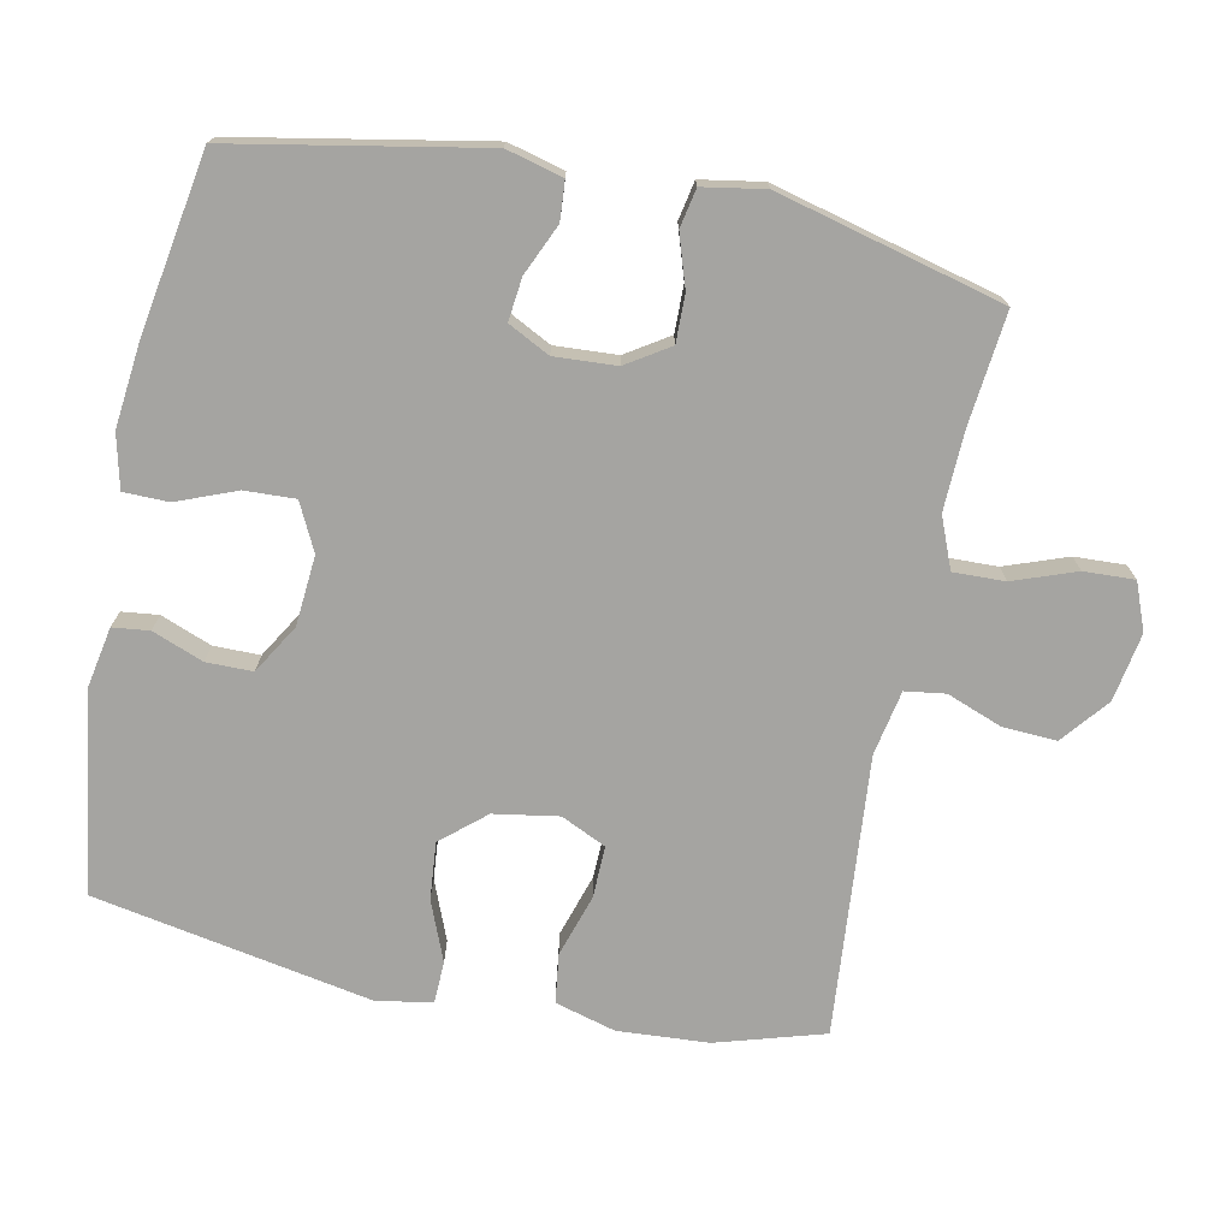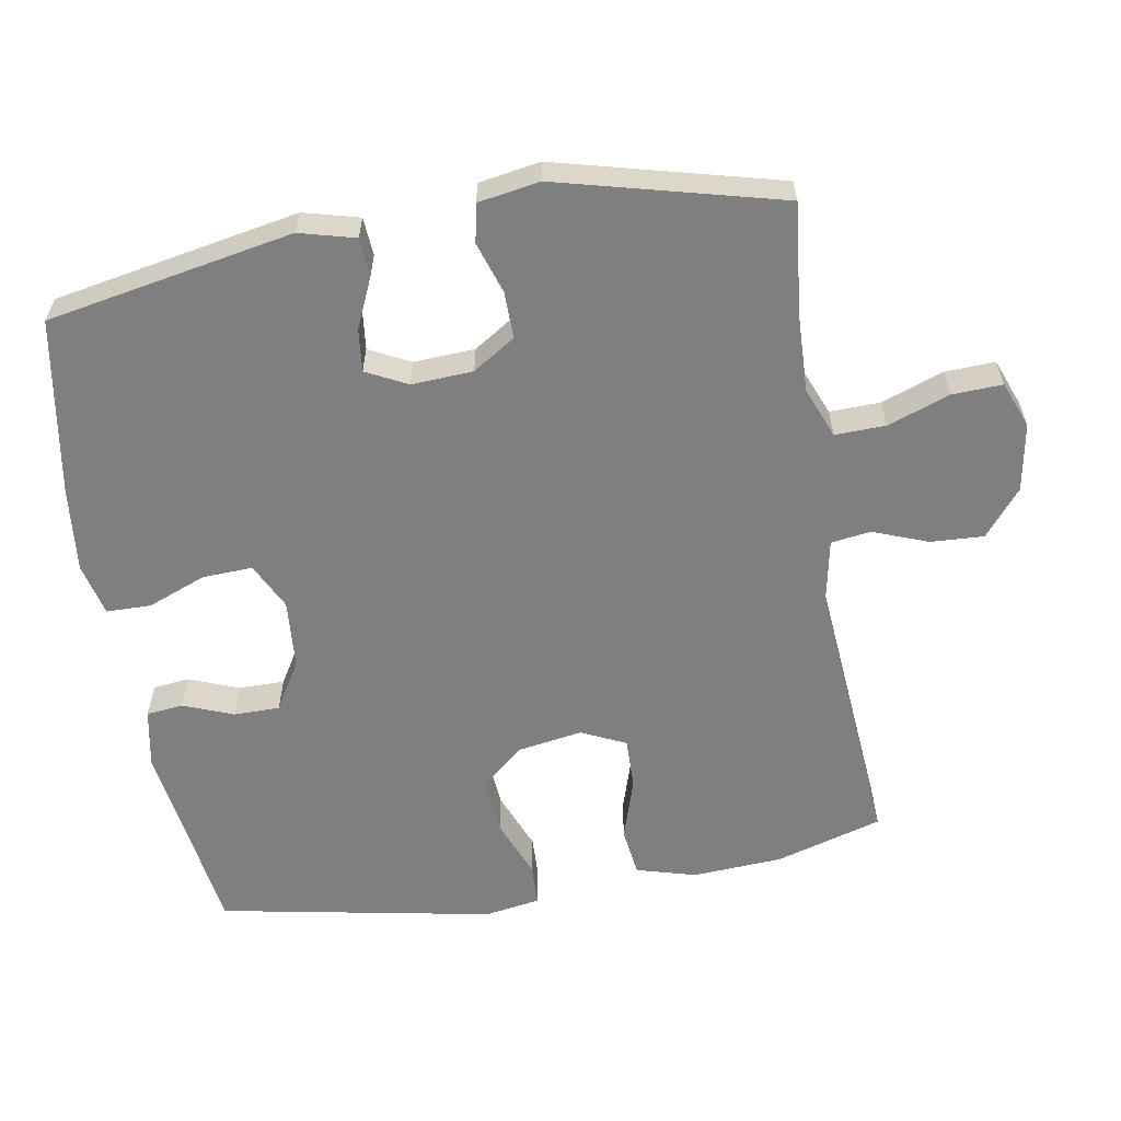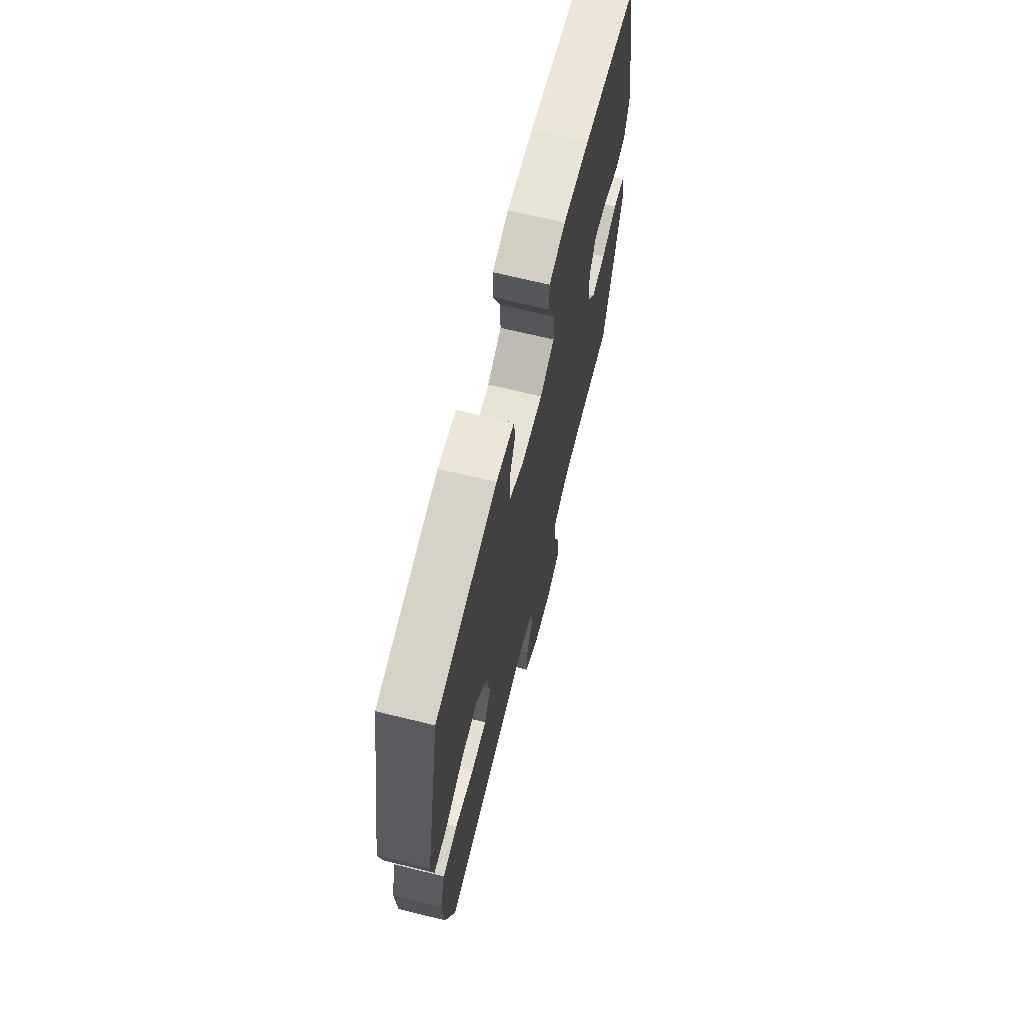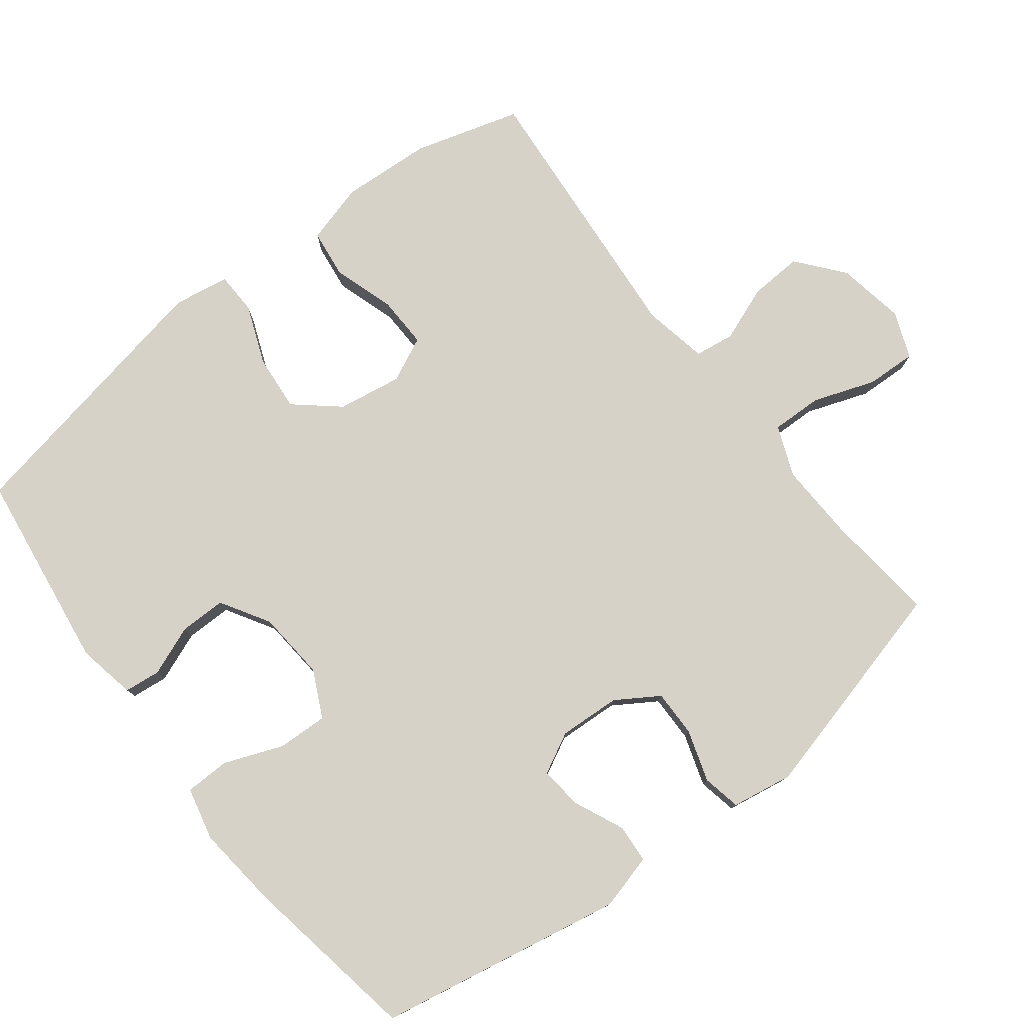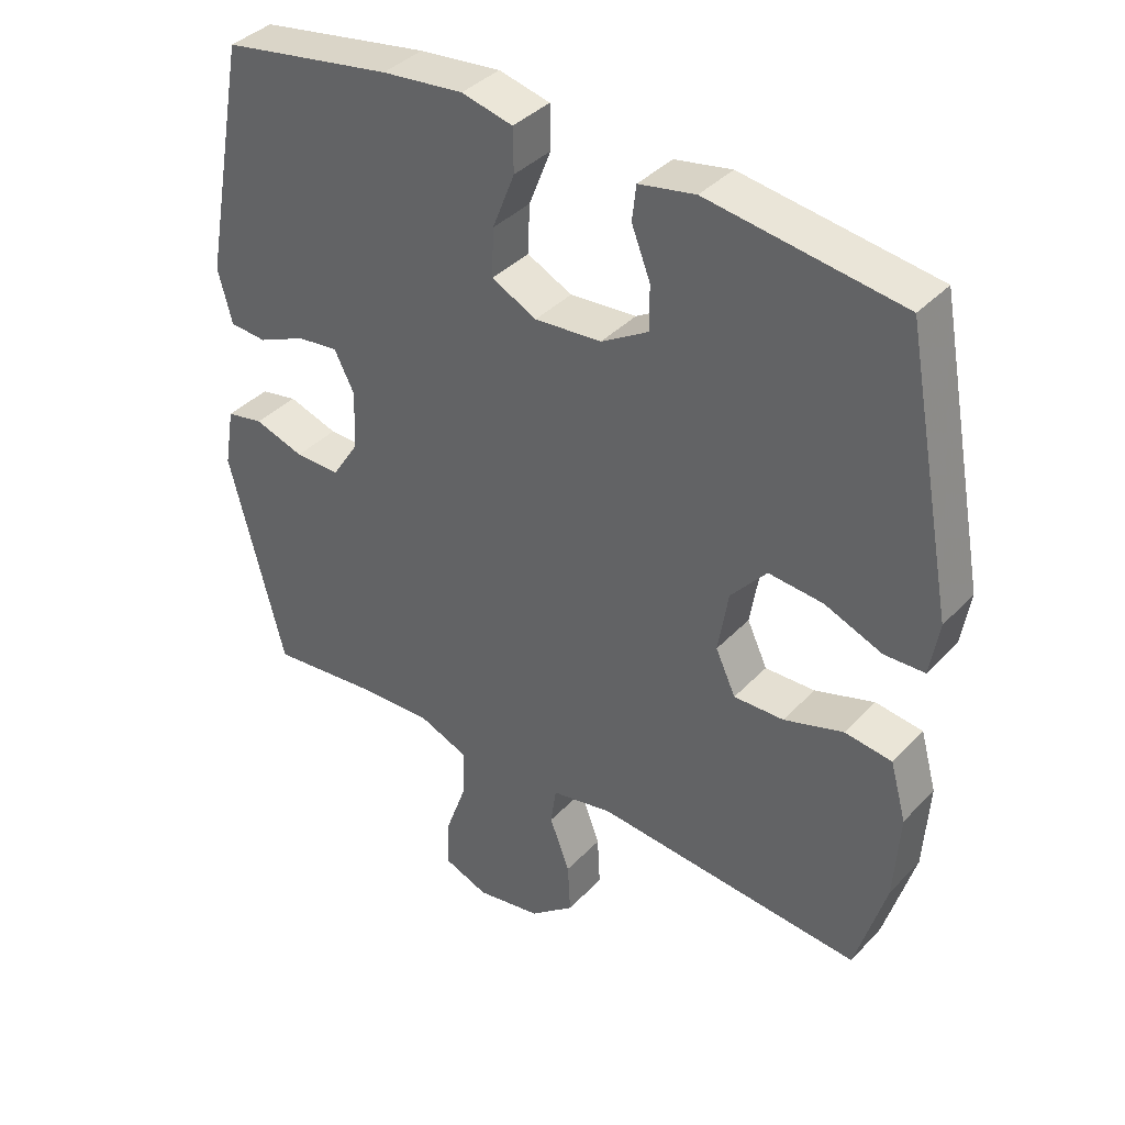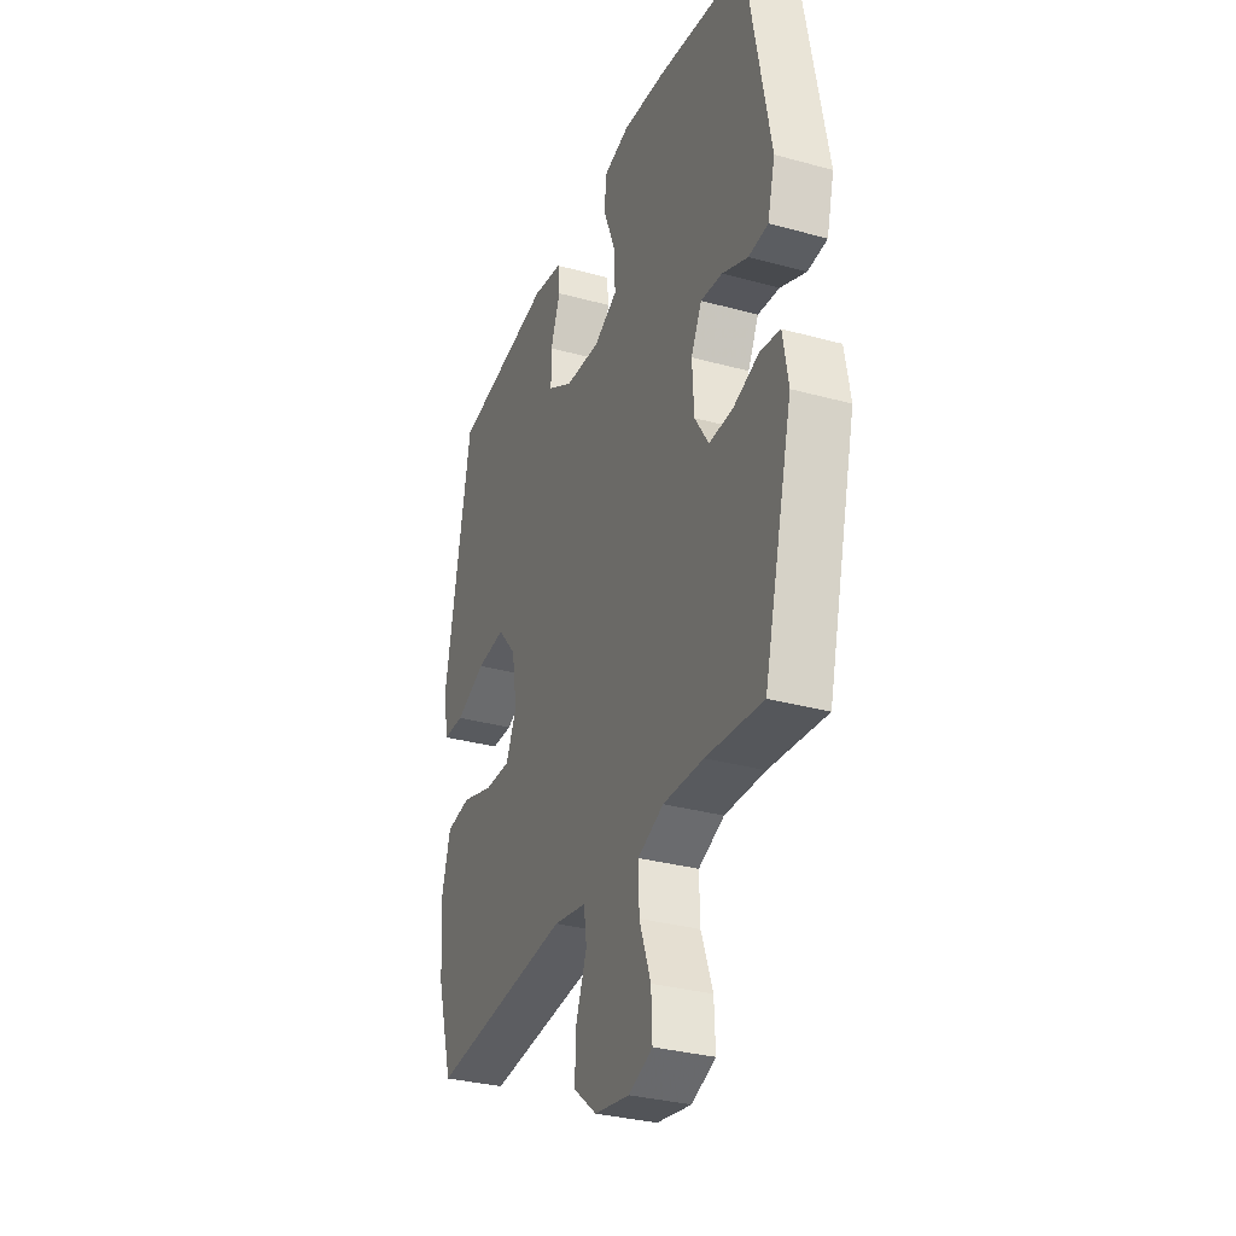
<metadata>
{"format":"obj","ext":"obj","renderer":"f3d","projection":"perspective","resolution":1024,"background":"white","views":[{"elev":-73.3,"azim":78.5,"up":"+Y"},{"elev":-59.8,"azim":99.7,"up":"+Y"},{"elev":68.4,"azim":-76.2,"up":"+Z"},{"elev":78.3,"azim":52.2,"up":"+Y"},{"elev":38.4,"azim":-142.1,"up":"+Z"},{"elev":-32.3,"azim":69.0,"up":"+Z"}]}
</metadata>
<code>
v 0.5 0.07 0.5
v 0.566 0.07 0.147
v 0.545 0.07 0.067
v 0.49 0.07 0.063
v 0.418 0.07 0.095
v 0.357 0.07 0.102
v 0.327 0.07 0.043
v 0.332 0.07 -0.045
v 0.371 0.07 -0.106
v 0.438 0.07 -0.105
v 0.512 0.07 -0.081
v 0.567 0.07 -0.092
v 0.582 0.07 -0.18
v 0.5 0.07 -0.5
v 0.341 0.07 -0.483
v 0.228 0.07 -0.479
v 0.156 0.07 -0.508
v 0.158 0.07 -0.581
v 0.19 0.07 -0.67
v 0.193 0.07 -0.742
v 0.126 0.07 -0.768
v 0.029 0.07 -0.751
v -0.037 0.07 -0.697
v -0.033 0.07 -0.621
v -0.003 0.07 -0.542
v -0.011 0.07 -0.485
v -0.103 0.07 -0.467
v -0.5 0.07 -0.5
v -0.545 0.07 -0.347
v -0.553 0.07 -0.218
v -0.529 0.07 -0.132
v -0.459 0.07 -0.123
v -0.371 0.07 -0.151
v -0.297 0.07 -0.153
v -0.267 0.07 -0.089
v -0.282 0.07 0.003
v -0.335 0.07 0.065
v -0.416 0.07 0.058
v -0.501 0.07 0.024
v -0.561 0.07 0.026
v -0.574 0.07 0.106
v -0.5 0.07 0.5
v -0.213 0.07 0.541
v -0.129 0.07 0.525
v -0.123 0.07 0.473
v -0.151 0.07 0.401
v -0.151 0.07 0.335
v -0.081 0.07 0.293
v 0.018 0.07 0.285
v 0.085 0.07 0.318
v 0.082 0.07 0.39
v 0.049 0.07 0.474
v 0.05 0.07 0.538
v 0.126 0.07 0.556
v 0.247 0.07 0.543
v 0.5 0 0.5
v 0.566 0 0.147
v 0.545 0 0.067
v 0.49 0 0.063
v 0.418 0 0.095
v 0.357 0 0.102
v 0.327 0 0.043
v 0.332 0 -0.045
v 0.371 0 -0.106
v 0.438 0 -0.105
v 0.512 0 -0.081
v 0.567 0 -0.092
v 0.582 0 -0.18
v 0.5 0 -0.5
v 0.341 0 -0.483
v 0.228 0 -0.479
v 0.156 0 -0.508
v 0.158 0 -0.581
v 0.19 0 -0.67
v 0.193 0 -0.742
v 0.126 0 -0.768
v 0.029 0 -0.751
v -0.037 0 -0.697
v -0.033 0 -0.621
v -0.003 0 -0.542
v -0.011 0 -0.485
v -0.103 0 -0.467
v -0.5 0 -0.5
v -0.545 0 -0.347
v -0.553 0 -0.218
v -0.529 0 -0.132
v -0.459 0 -0.123
v -0.371 0 -0.151
v -0.297 0 -0.153
v -0.267 0 -0.089
v -0.282 0 0.003
v -0.335 0 0.065
v -0.416 0 0.058
v -0.501 0 0.024
v -0.561 0 0.026
v -0.574 0 0.106
v -0.5 0 0.5
v -0.213 0 0.541
v -0.129 0 0.525
v -0.123 0 0.473
v -0.151 0 0.401
v -0.151 0 0.335
v -0.081 0 0.293
v 0.018 0 0.285
v 0.085 0 0.318
v 0.082 0 0.39
v 0.049 0 0.474
v 0.05 0 0.538
v 0.126 0 0.556
v 0.247 0 0.543
f 3 4 5
f 2 3 5
f 1 2 5
f 55 1 5
f 54 55 5
f 53 54 5
f 52 53 5
f 51 52 5
f 50 51 5 6
f 49 50 6 7
f 48 49 7 8
f 47 48 8 9
f 44 45 46
f 43 44 46
f 42 43 46
f 41 42 46
f 40 41 46
f 39 40 46
f 38 39 46
f 37 38 46 47
f 36 37 47 9
f 31 32 33
f 30 31 33
f 29 30 33
f 28 29 33
f 27 28 33
f 26 27 33 34
f 23 24 25
f 22 23 25
f 21 22 25
f 20 21 25
f 19 20 25
f 18 19 25
f 17 18 25 26
f 26 34 35
f 17 26 35
f 16 17 35
f 13 14 15
f 12 13 15
f 11 12 15
f 10 11 15
f 9 10 15 16
f 9 16 35 36
f 60 59 58
f 60 58 57
f 60 57 56
f 60 56 110
f 60 110 109
f 60 109 108
f 60 108 107
f 60 107 106
f 61 60 106 105
f 62 61 105 104
f 63 62 104 103
f 64 63 103 102
f 101 100 99
f 101 99 98
f 101 98 97
f 101 97 96
f 101 96 95
f 101 95 94
f 101 94 93
f 102 101 93 92
f 64 102 92 91
f 88 87 86
f 88 86 85
f 88 85 84
f 88 84 83
f 88 83 82
f 89 88 82 81
f 80 79 78
f 80 78 77
f 80 77 76
f 80 76 75
f 80 75 74
f 80 74 73
f 81 80 73 72
f 90 89 81
f 90 81 72
f 90 72 71
f 70 69 68
f 70 68 67
f 70 67 66
f 70 66 65
f 71 70 65 64
f 91 90 71 64
f 1 56 57 2
f 2 57 58 3
f 3 58 59 4
f 4 59 60 5
f 5 60 61 6
f 6 61 62 7
f 7 62 63 8
f 8 63 64 9
f 9 64 65 10
f 10 65 66 11
f 11 66 67 12
f 12 67 68 13
f 13 68 69 14
f 14 69 70 15
f 15 70 71 16
f 16 71 72 17
f 17 72 73 18
f 18 73 74 19
f 19 74 75 20
f 20 75 76 21
f 21 76 77 22
f 22 77 78 23
f 23 78 79 24
f 24 79 80 25
f 25 80 81 26
f 26 81 82 27
f 27 82 83 28
f 28 83 84 29
f 29 84 85 30
f 30 85 86 31
f 31 86 87 32
f 32 87 88 33
f 33 88 89 34
f 34 89 90 35
f 35 90 91 36
f 36 91 92 37
f 37 92 93 38
f 38 93 94 39
f 39 94 95 40
f 40 95 96 41
f 41 96 97 42
f 42 97 98 43
f 43 98 99 44
f 44 99 100 45
f 45 100 101 46
f 46 101 102 47
f 47 102 103 48
f 48 103 104 49
f 49 104 105 50
f 50 105 106 51
f 51 106 107 52
f 52 107 108 53
f 53 108 109 54
f 54 109 110 55
f 55 110 56 1

</code>
